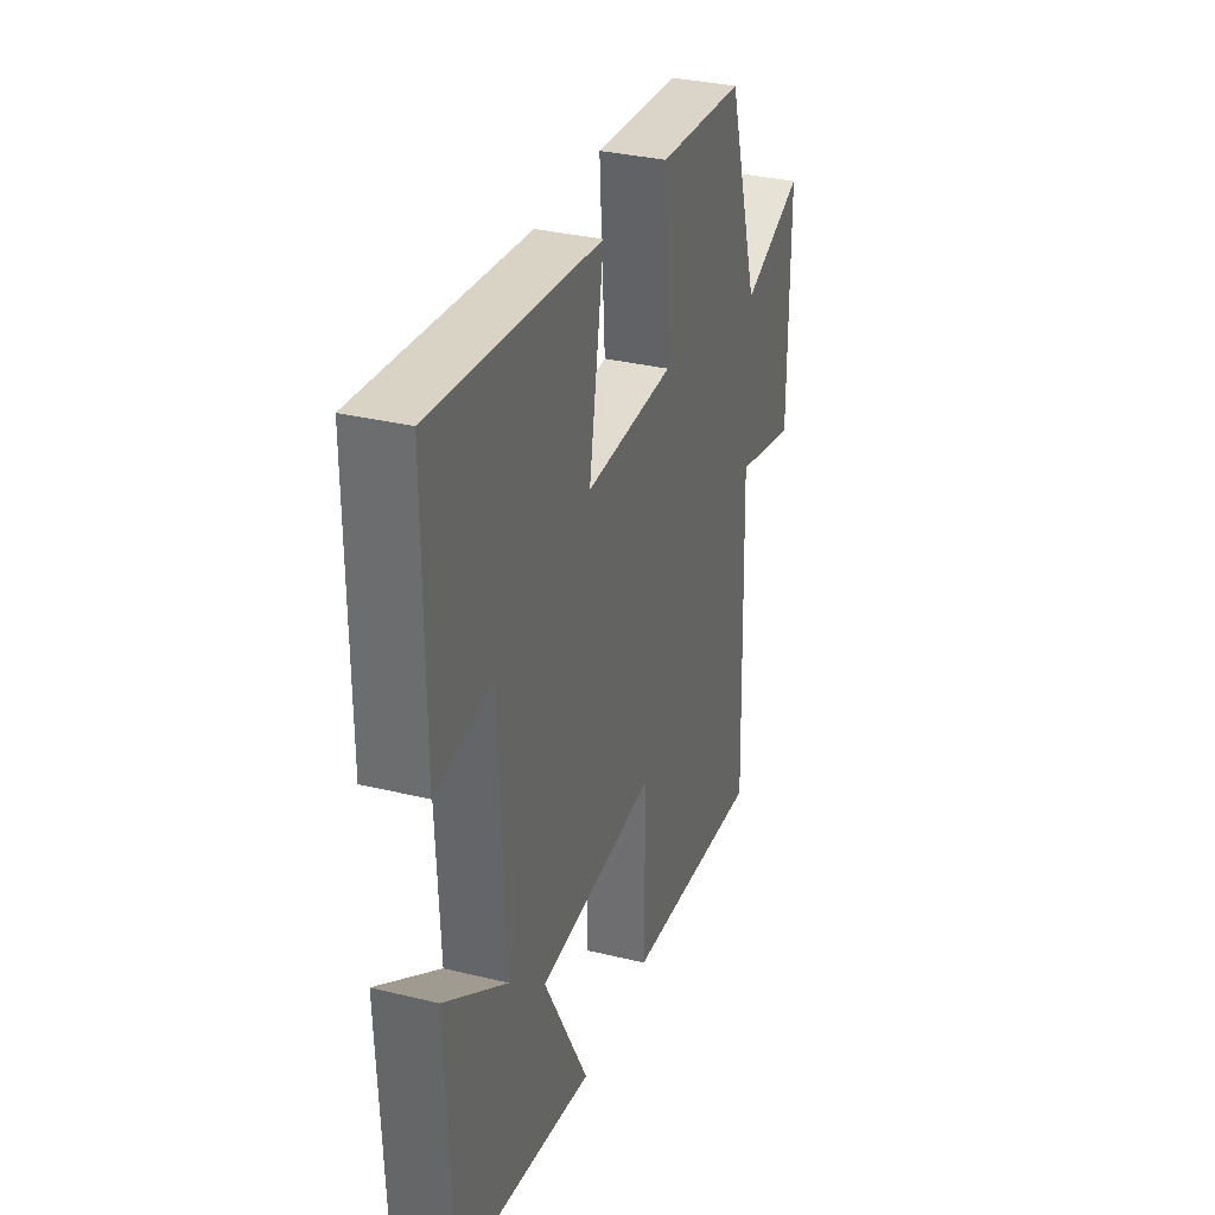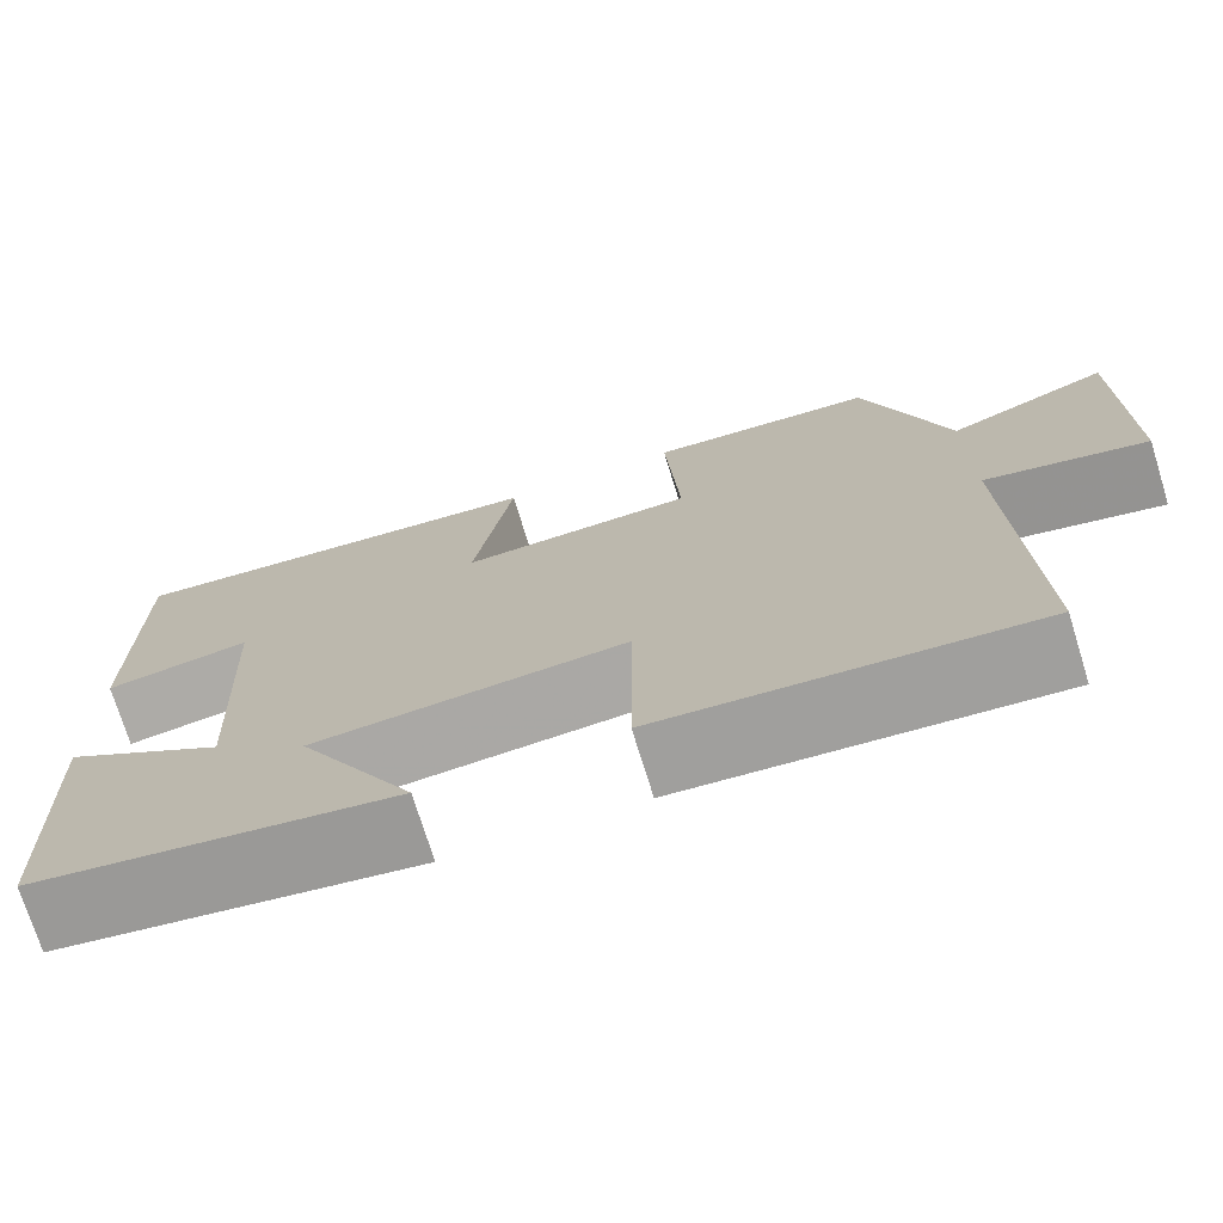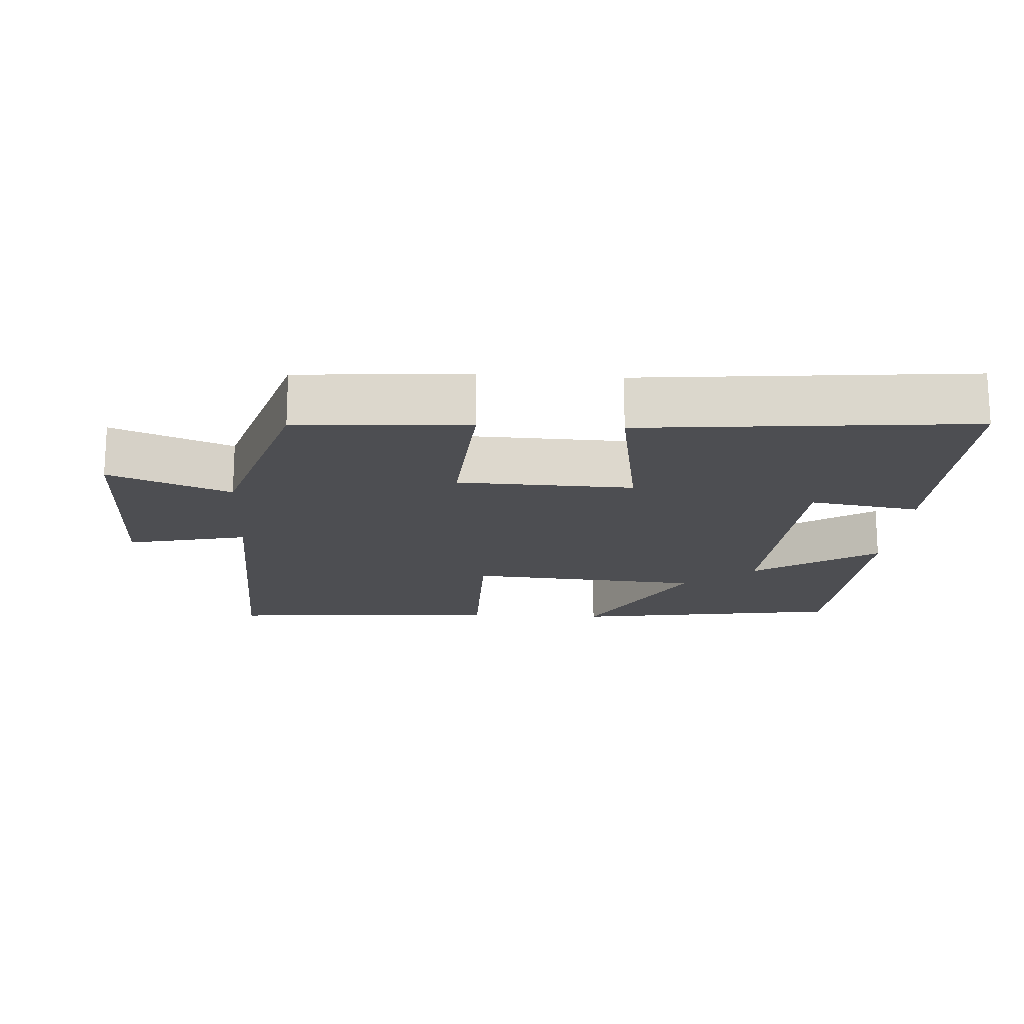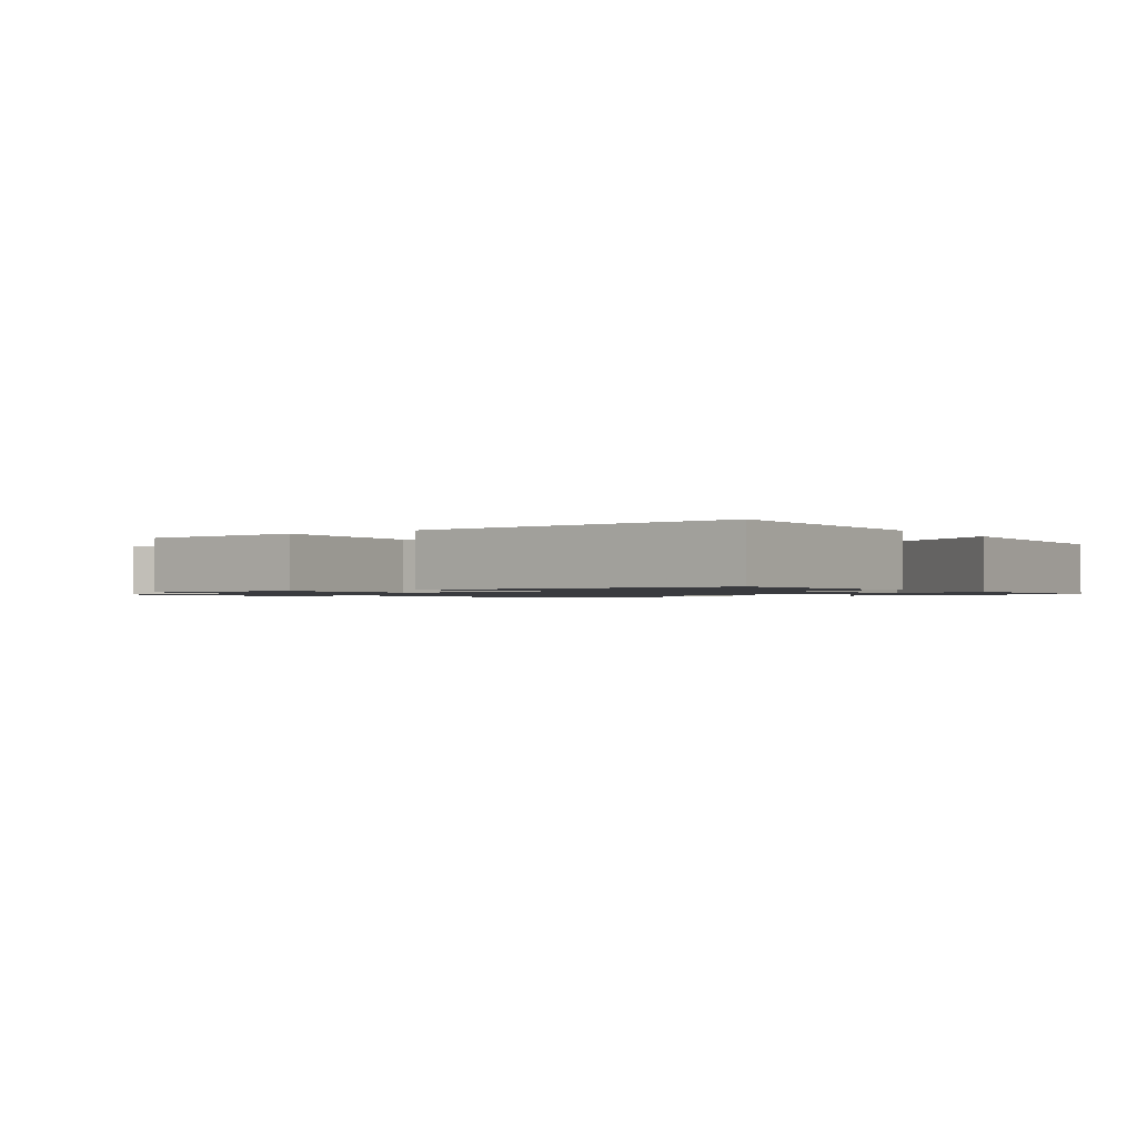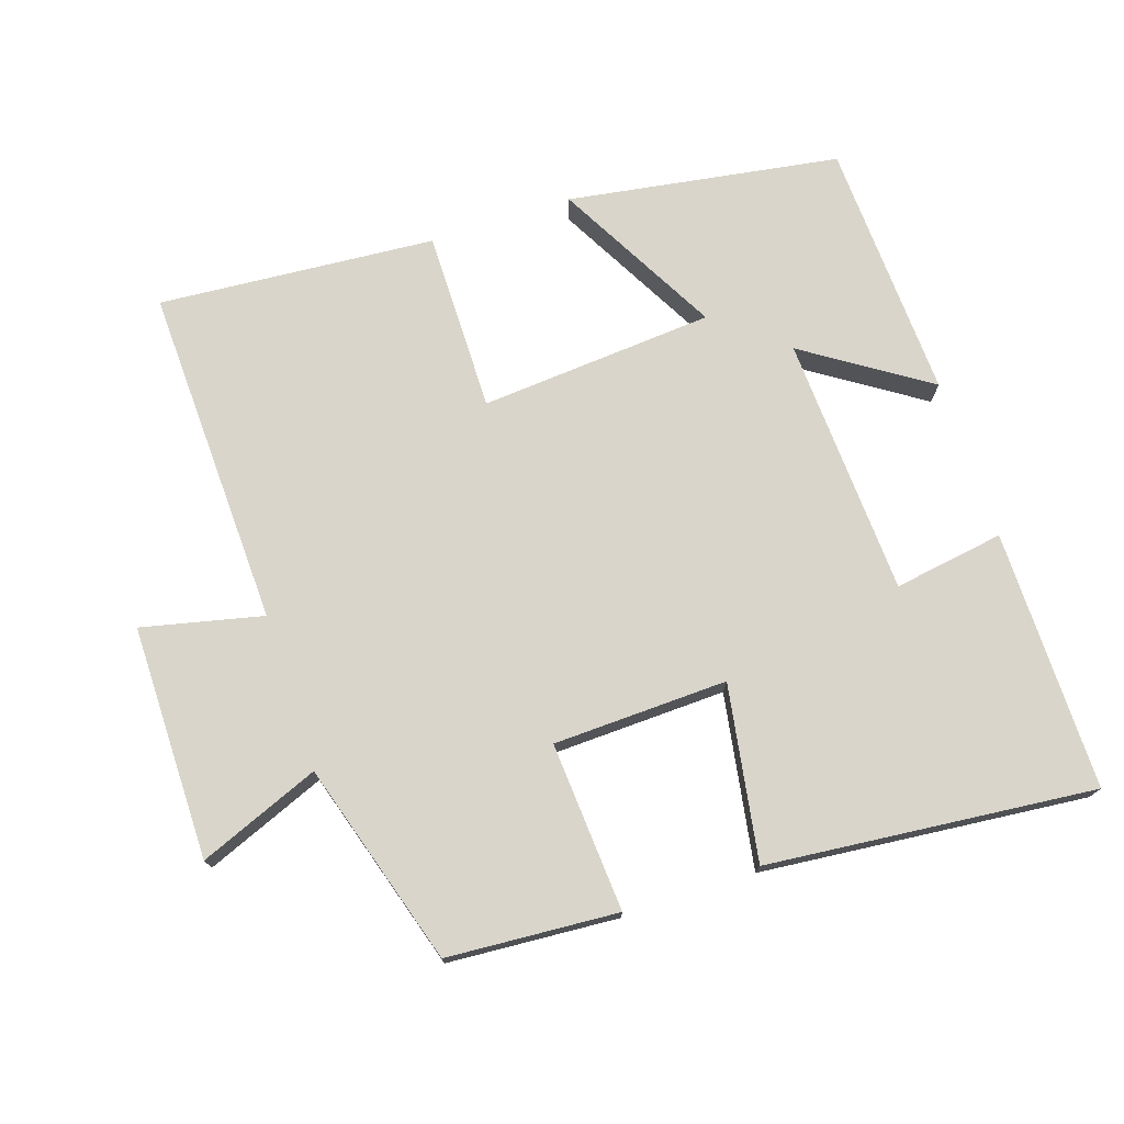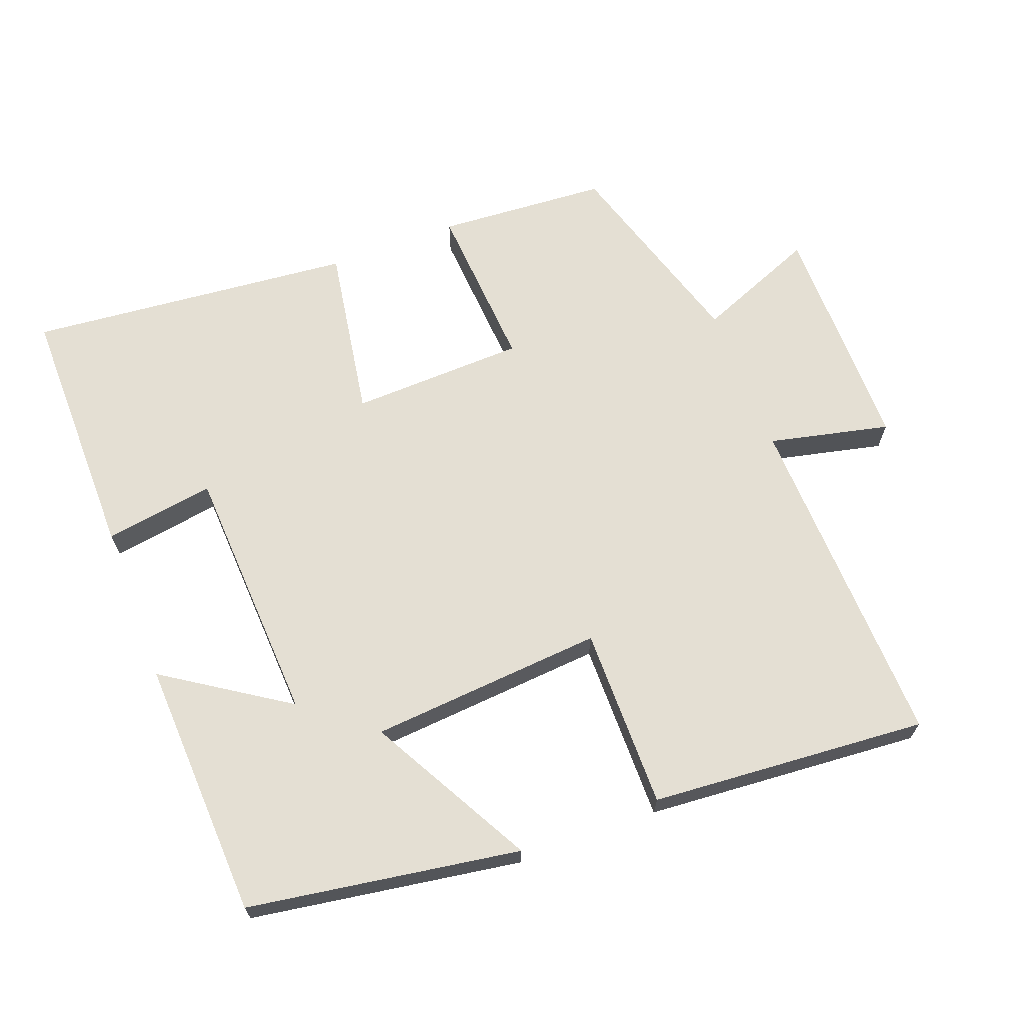
<metadata>
{"format":"obj","ext":"obj","renderer":"f3d","projection":"perspective","resolution":1024,"background":"white","views":[{"elev":32.7,"azim":108.7,"up":"+Z"},{"elev":-73.4,"azim":-162.8,"up":"+Z"},{"elev":-17.2,"azim":-3.7,"up":"+Y"},{"elev":-1.2,"azim":34.1,"up":"+Y"},{"elev":74.4,"azim":-18.3,"up":"+Y"},{"elev":66.8,"azim":159.2,"up":"+Y"}]}
</metadata>
<code>
v 0.501 0.07 0.546
v 0.5 0.07 0.171
v 0.341 0.07 0.196
v 0.323 0.07 -0.18
v 0.5 0.07 -0.063
v 0.484 0.07 -0.438
v 0.092 0.07 -0.5
v 0.22 0.07 -0.264
v -0.118 0.07 -0.238
v -0.116 0.07 -0.5
v -0.516 0.07 -0.531
v -0.5 0.07 -0.038
v -0.674 0.07 -0.078
v -0.674 0.07 0.26
v -0.5 0.07 0.19
v -0.411 0.07 0.483
v -0.165 0.07 0.5
v -0.181 0.07 0.256
v 0.071 0.07 0.248
v 0.029 0.07 0.5
v 0.501 0 0.546
v 0.5 0 0.171
v 0.341 0 0.196
v 0.323 0 -0.18
v 0.5 0 -0.063
v 0.484 0 -0.438
v 0.092 0 -0.5
v 0.22 0 -0.264
v -0.118 0 -0.238
v -0.116 0 -0.5
v -0.516 0 -0.531
v -0.5 0 -0.038
v -0.674 0 -0.078
v -0.674 0 0.26
v -0.5 0 0.19
v -0.411 0 0.483
v -0.165 0 0.5
v -0.181 0 0.256
v 0.071 0 0.248
v 0.029 0 0.5
f 1 2 3
f 20 1 3
f 19 20 3
f 18 19 3 4
f 15 16 17 18
f 15 18 4
f 12 13 14 15
f 12 15 4
f 9 10 11 12
f 8 9 12 4
f 6 7 8
f 5 6 8
f 4 5 8
f 23 22 21
f 23 21 40
f 23 40 39
f 24 23 39 38
f 38 37 36 35
f 24 38 35
f 35 34 33 32
f 24 35 32
f 32 31 30 29
f 24 32 29 28
f 28 27 26
f 28 26 25
f 28 25 24
f 1 21 22 2
f 2 22 23 3
f 3 23 24 4
f 4 24 25 5
f 5 25 26 6
f 6 26 27 7
f 7 27 28 8
f 8 28 29 9
f 9 29 30 10
f 10 30 31 11
f 11 31 32 12
f 12 32 33 13
f 13 33 34 14
f 14 34 35 15
f 15 35 36 16
f 16 36 37 17
f 17 37 38 18
f 18 38 39 19
f 19 39 40 20
f 20 40 21 1

</code>
